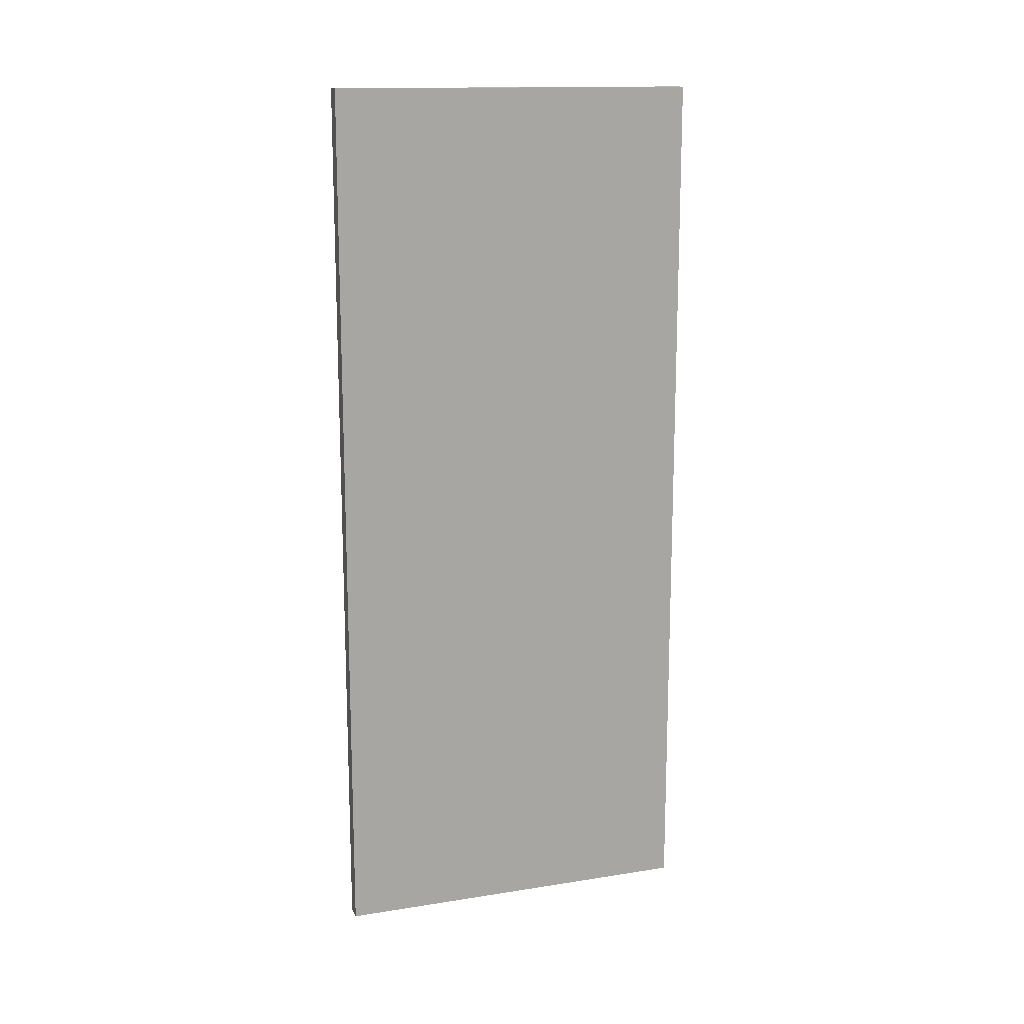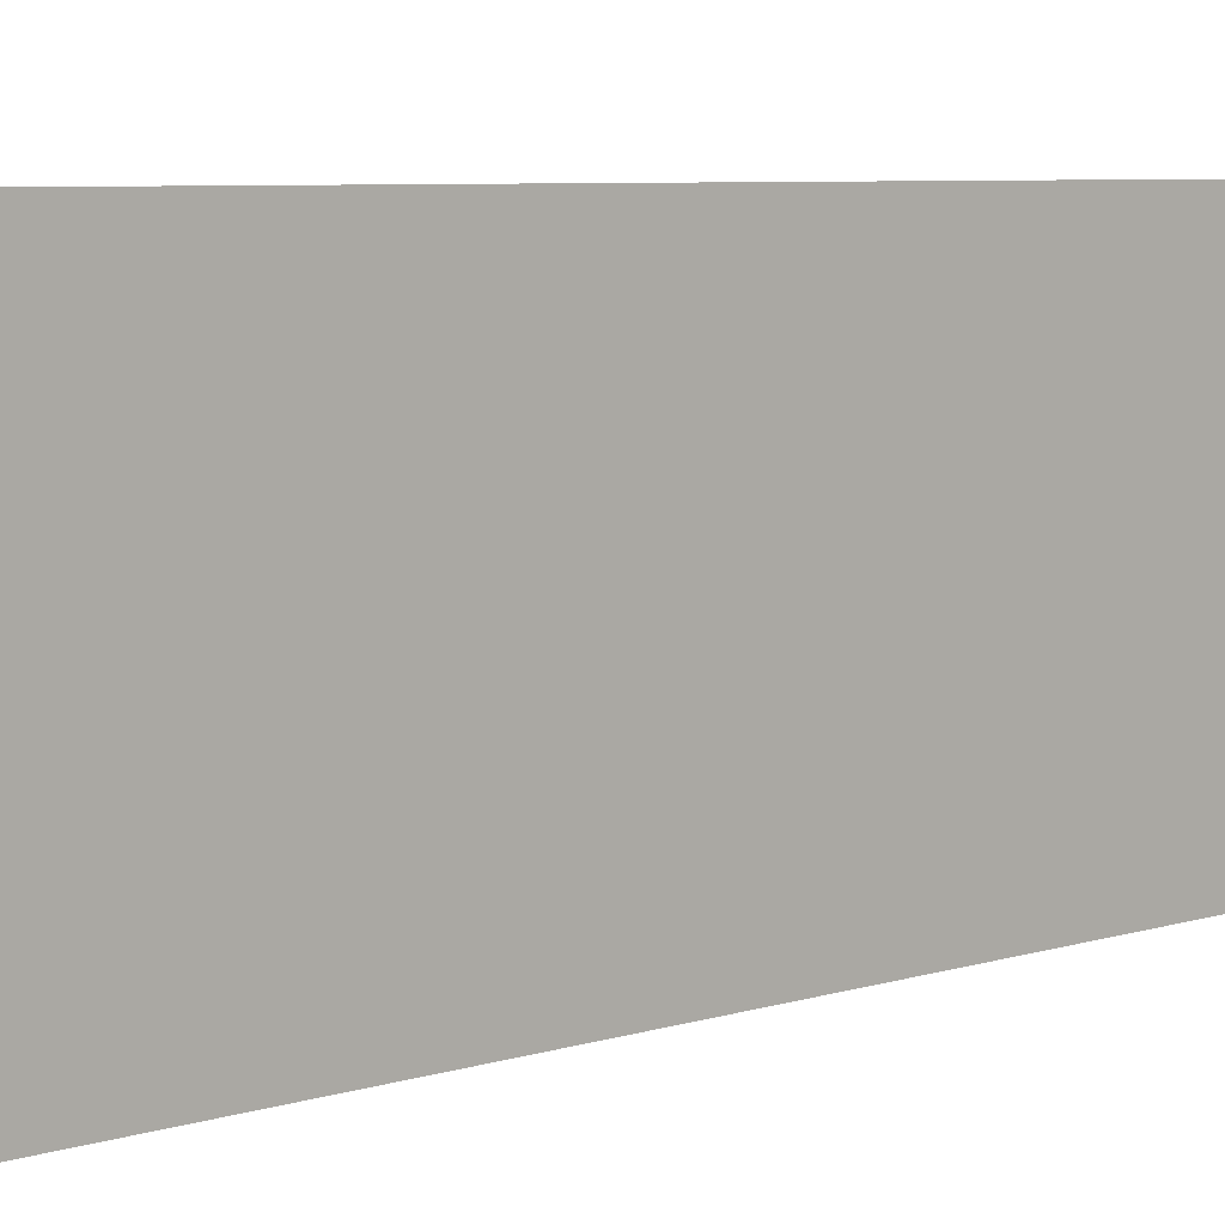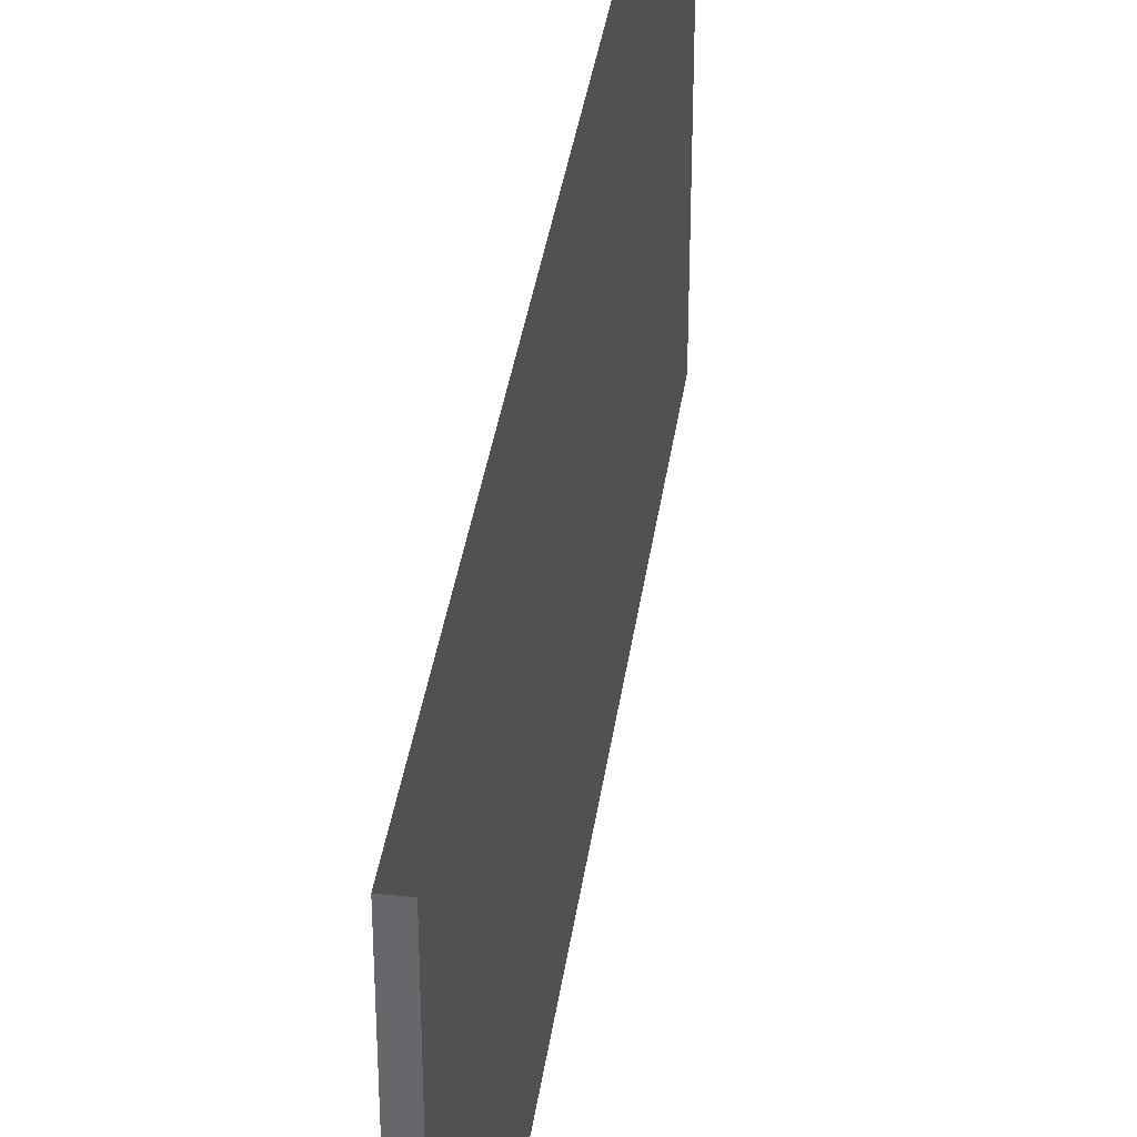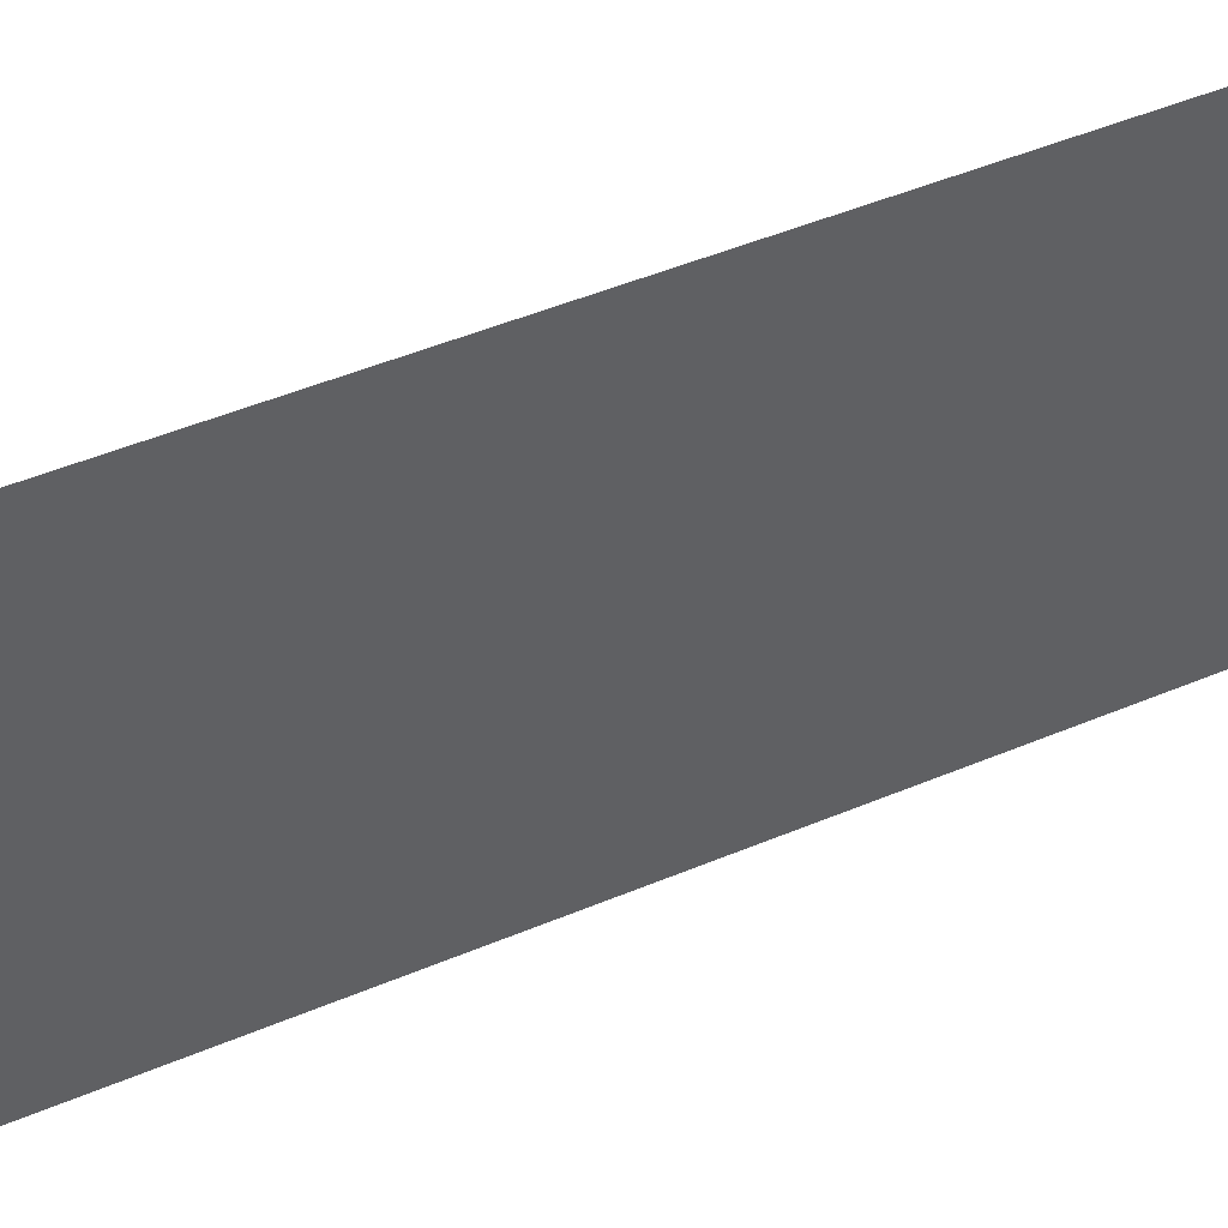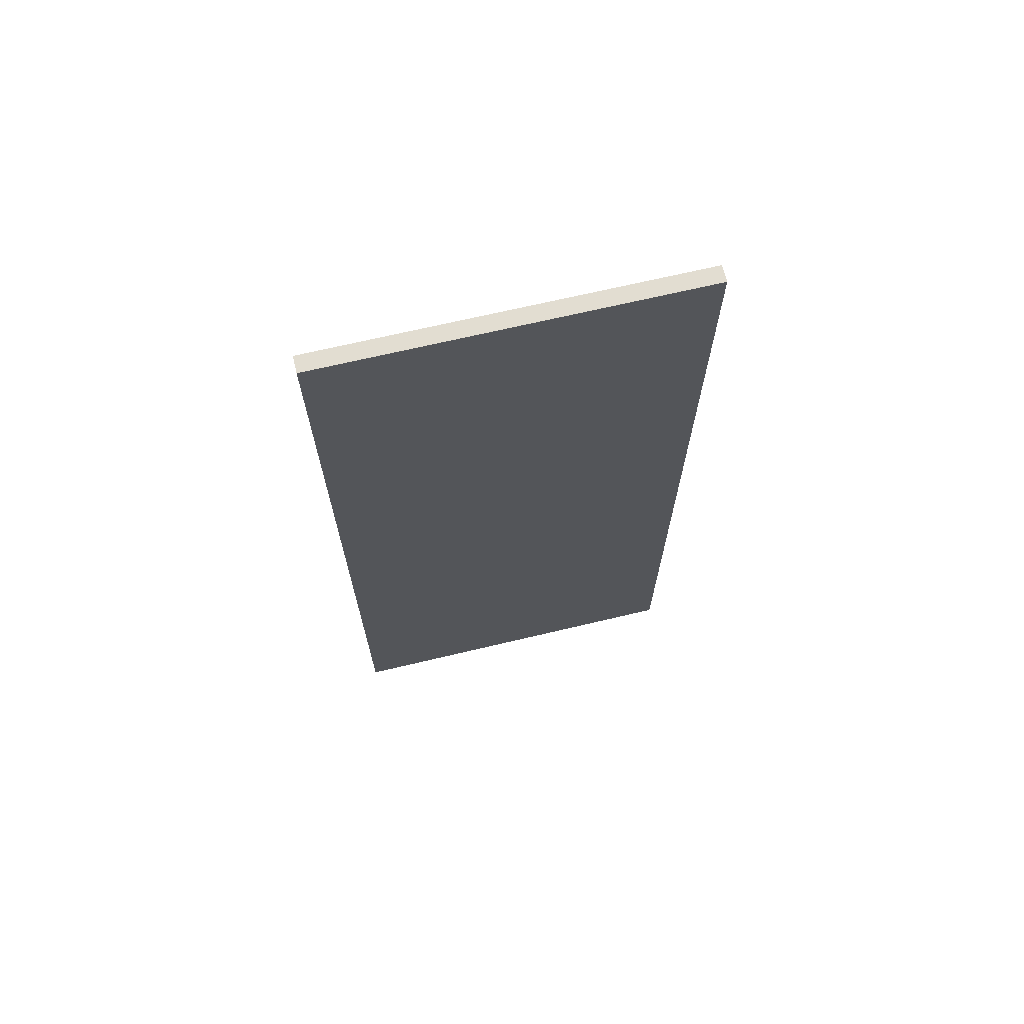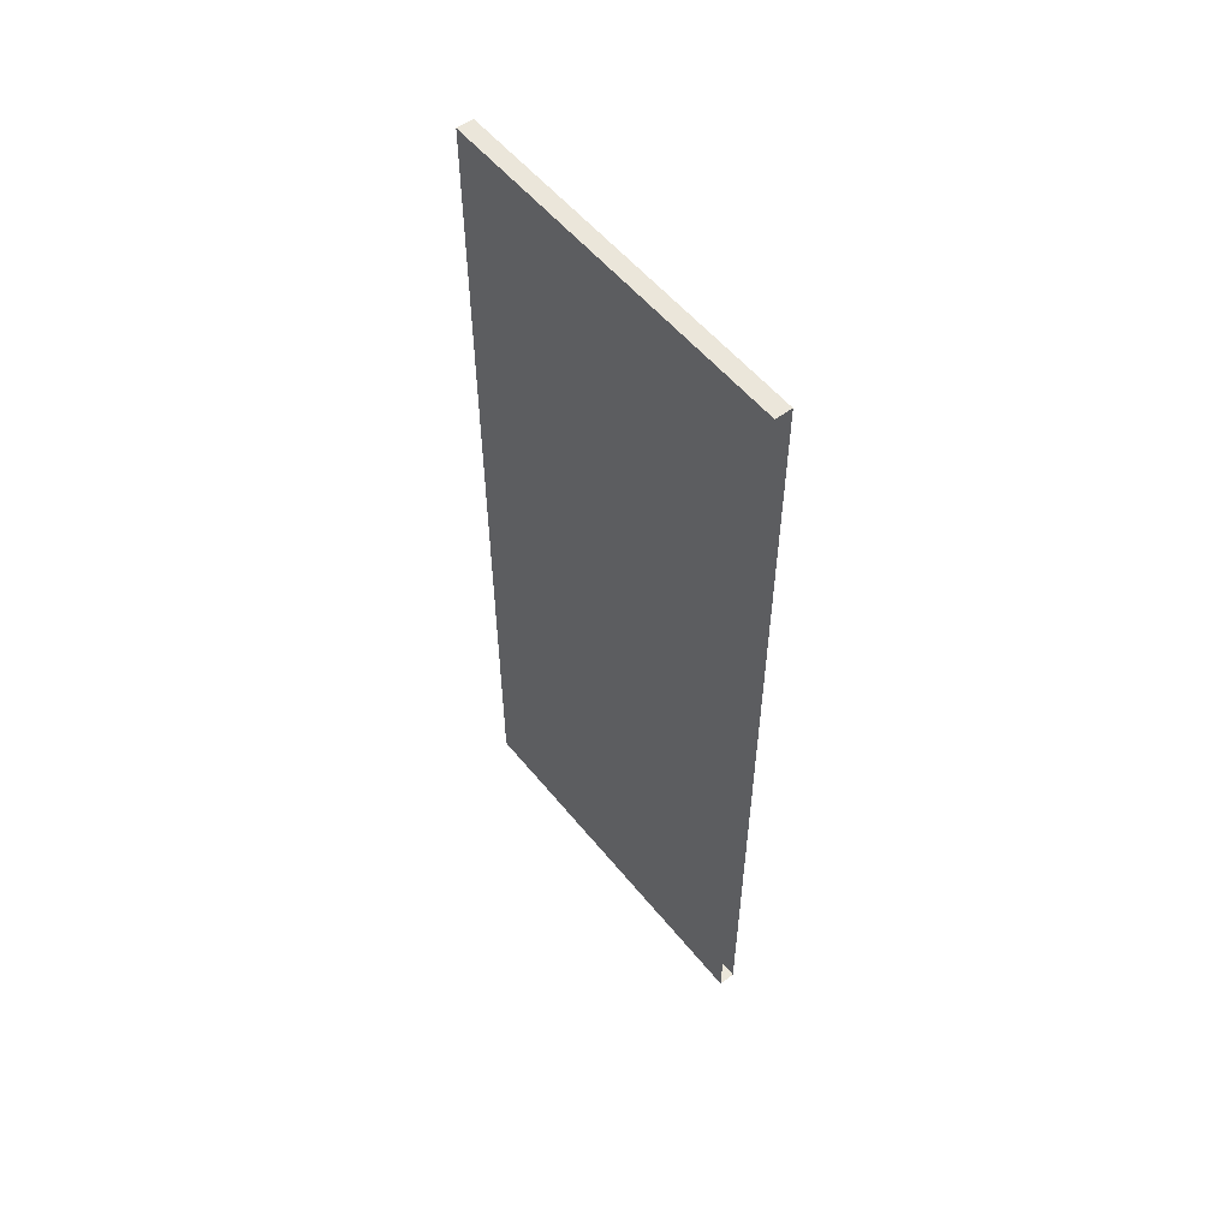
<metadata>
{"format":"obj","ext":"obj","renderer":"f3d","projection":"perspective","resolution":1024,"background":"white","views":[{"elev":14.7,"azim":-108.7,"up":"+Y"},{"elev":6.1,"azim":-134.7,"up":"+Z"},{"elev":36.7,"azim":-172.1,"up":"+Z"},{"elev":47.7,"azim":64.6,"up":"+Z"},{"elev":68.6,"azim":-103.4,"up":"+Y"},{"elev":54.8,"azim":-38.3,"up":"+Y"}]}
</metadata>
<code>
o S_1_2/S_1_1_2/mesh8/mesh8-geometry#mesh8-geometry
v -0.7195 0.6236 0.2147
v -0.7195 -0.6402 0.2147
v -0.7195 0.6236 -0.3119
v -0.7195 -0.6402 -0.3119
v -0.7429 0.6236 0.2147
v -0.7429 -0.6402 -0.3119
v -0.7429 0.6236 -0.3119
v -0.7429 -0.6402 0.2147
f 1 2 3
f 4 3 2
f 1 3 5
f 4 6 3
f 4 2 6
f 7 5 3
f 7 3 6
f 8 6 2
f 7 6 5
f 8 5 6
f 3 2 1
f 1 2 3
f 2 3 4
f 4 3 2
f 5 3 1
f 1 3 5
f 3 6 4
f 4 6 3
f 6 2 4
f 4 2 6
f 3 5 7
f 7 5 3
f 6 3 7
f 7 3 6
f 2 6 8
f 8 6 2
f 5 6 7
f 7 6 5
f 6 5 8
f 8 5 6

</code>
